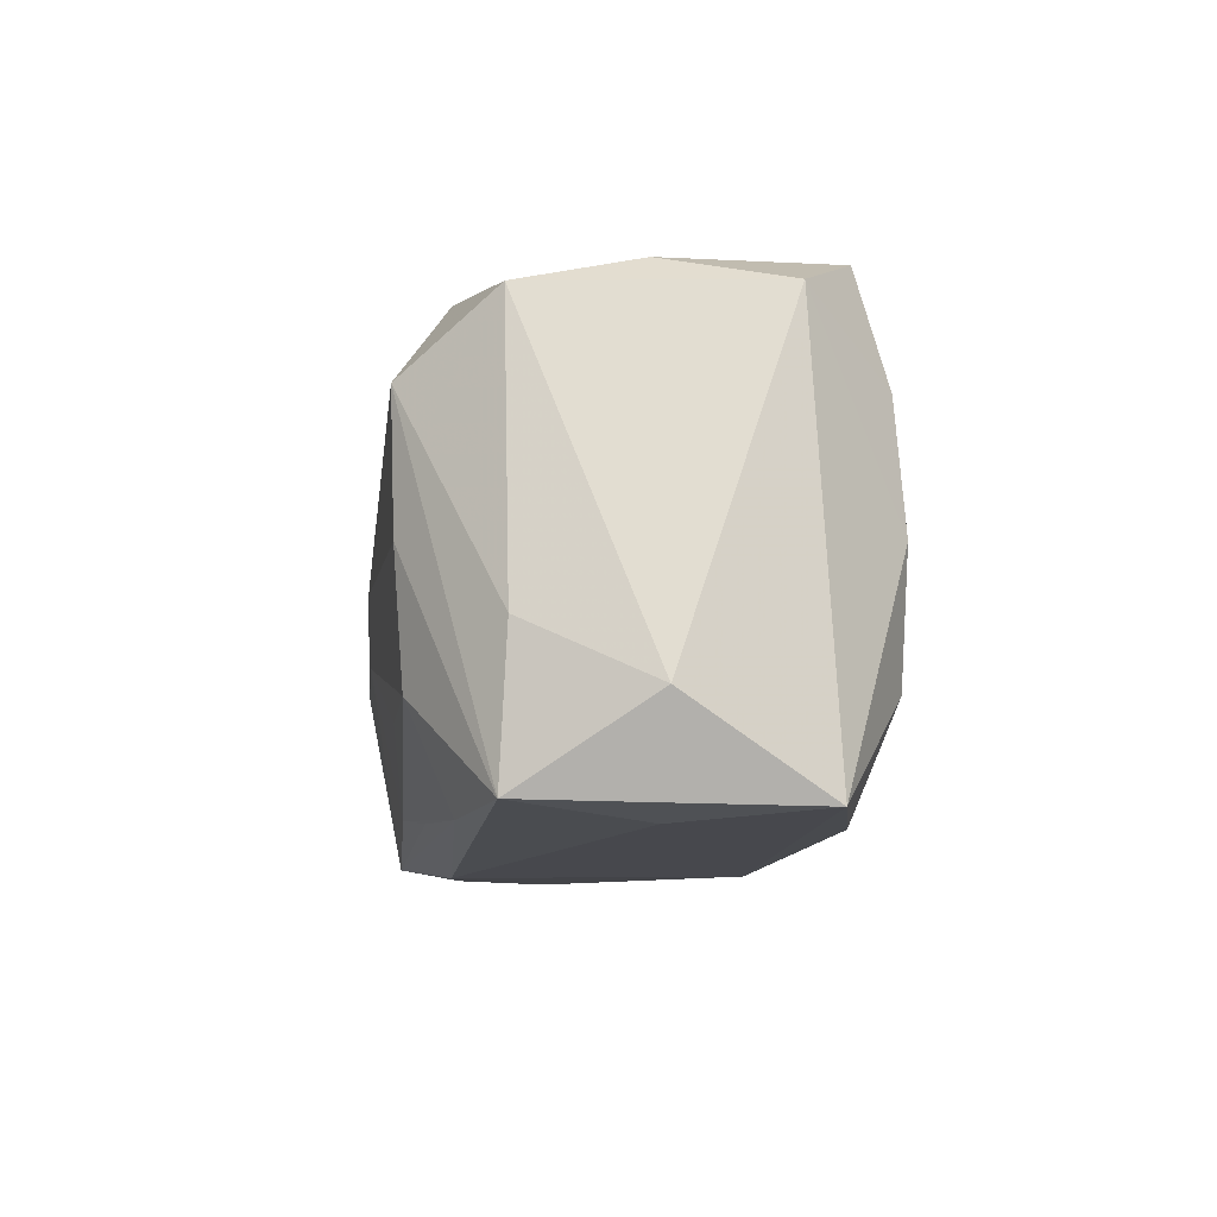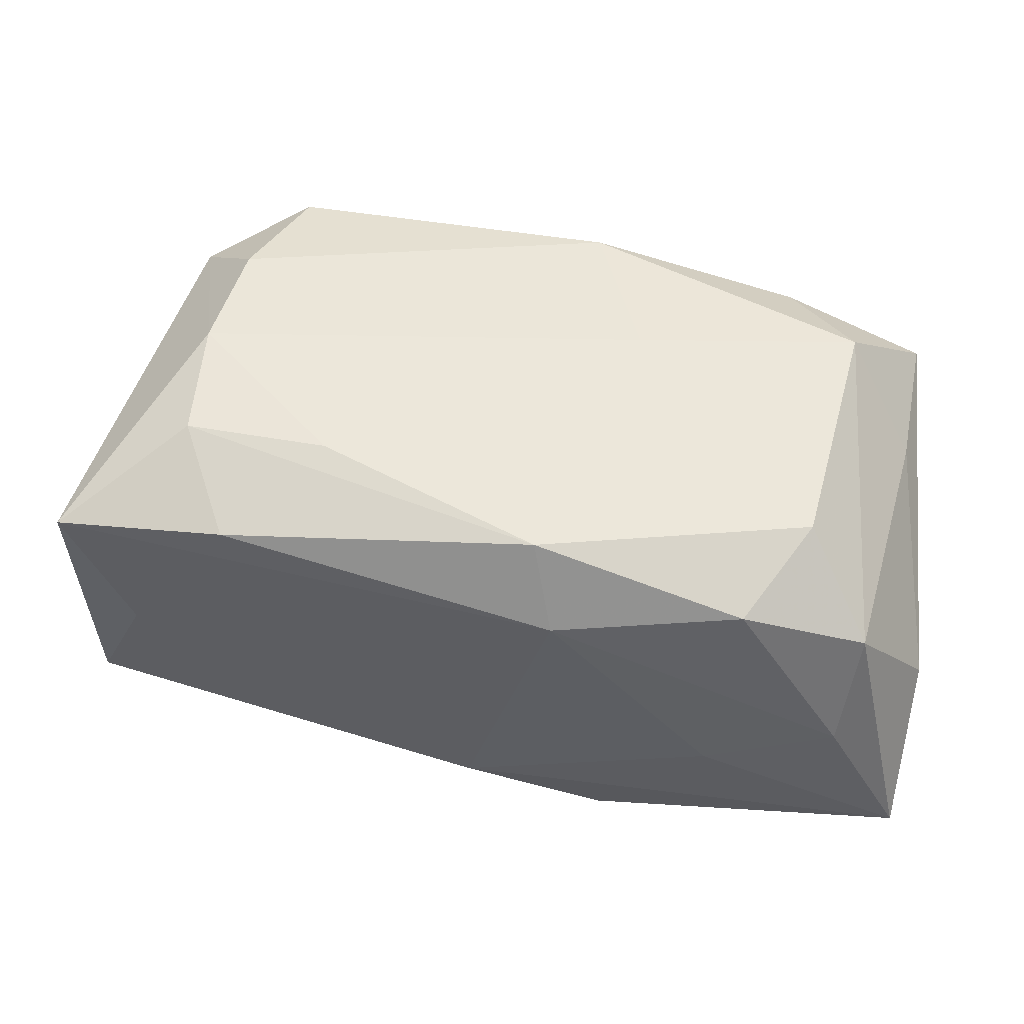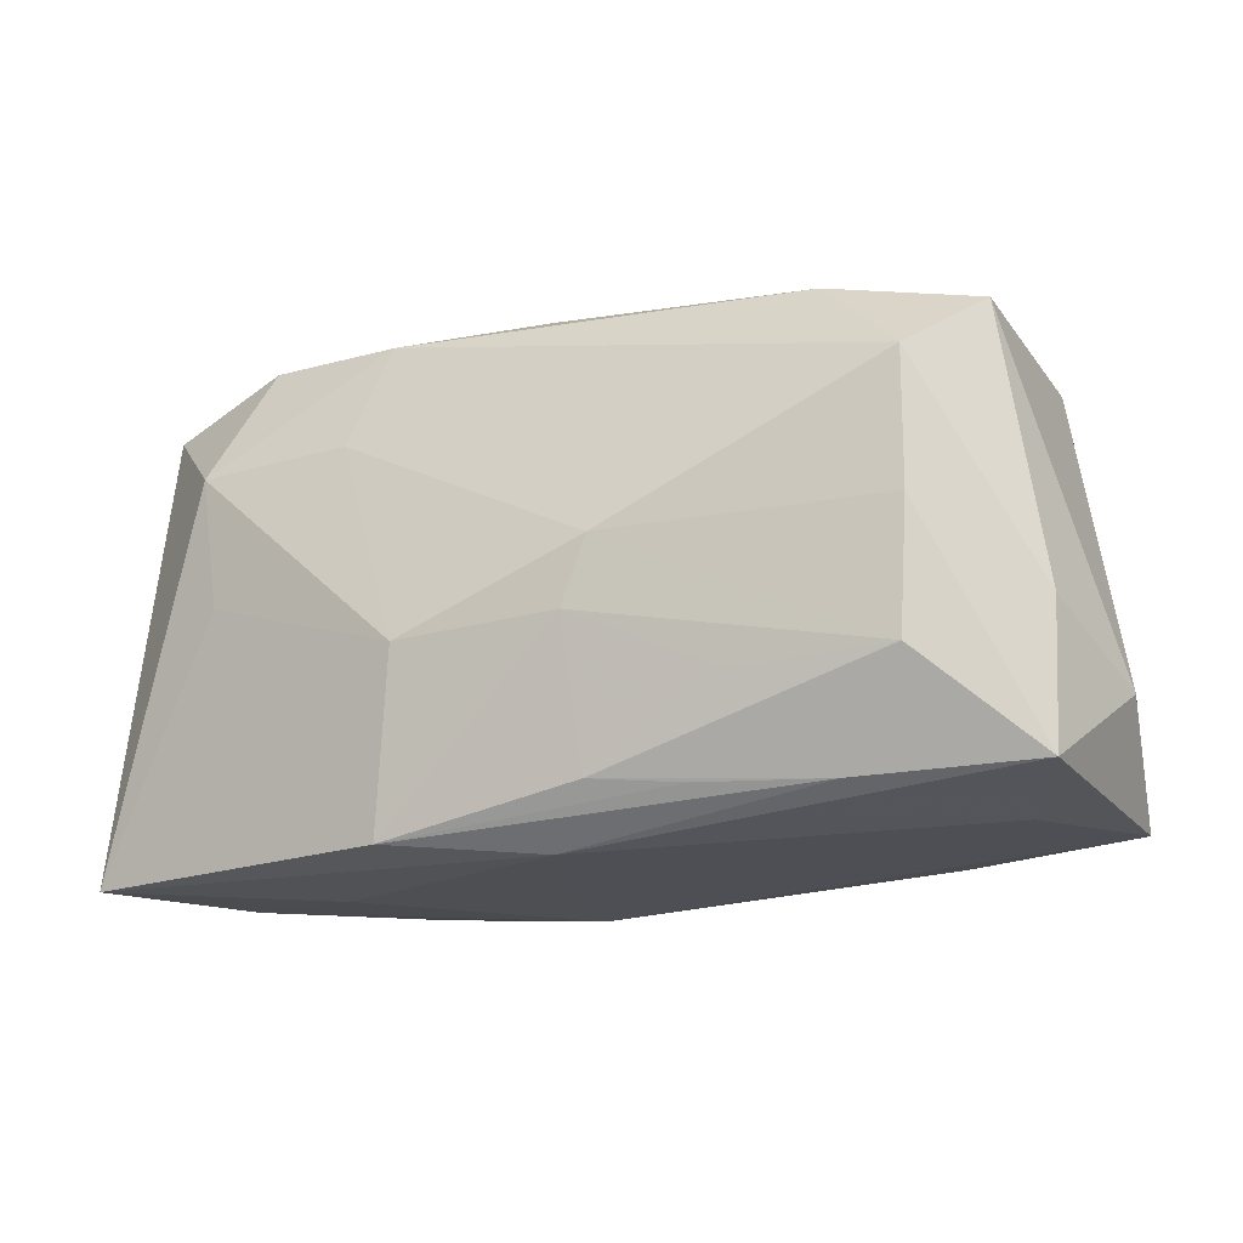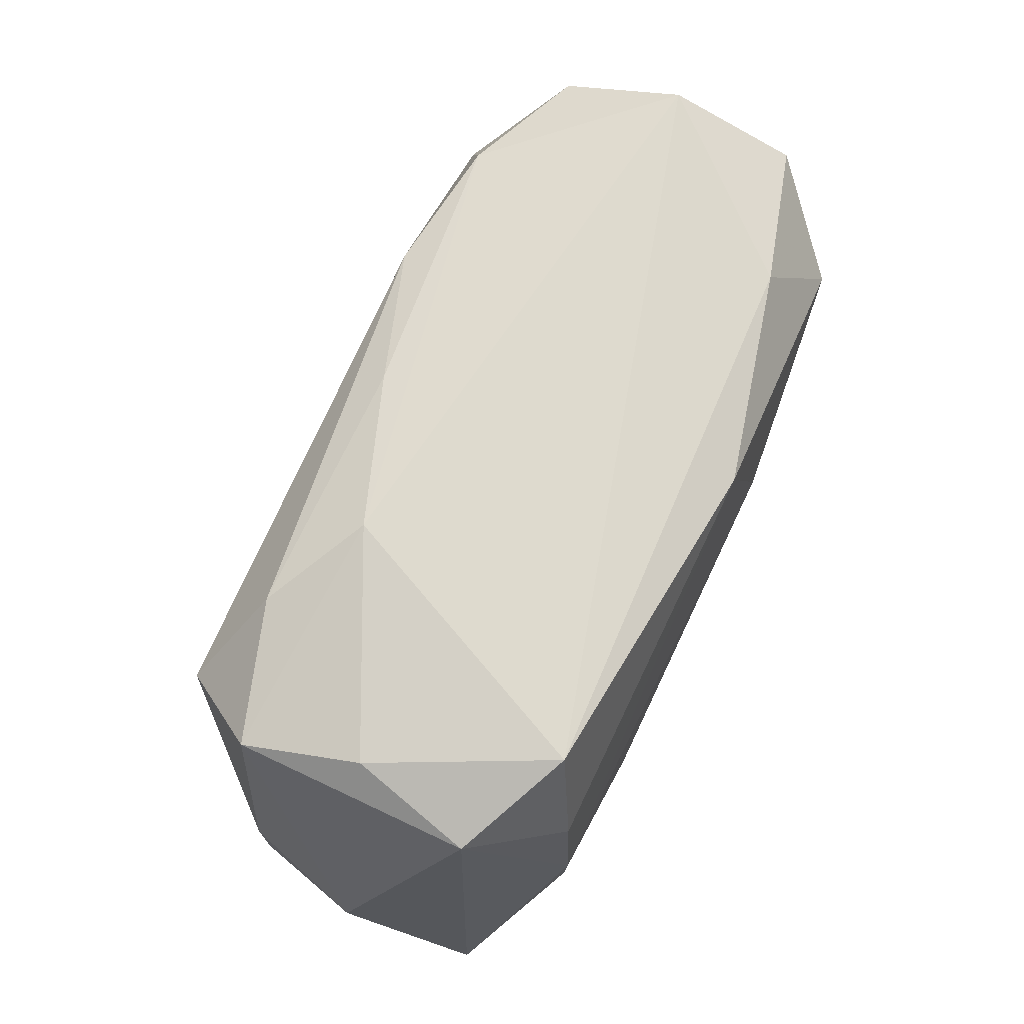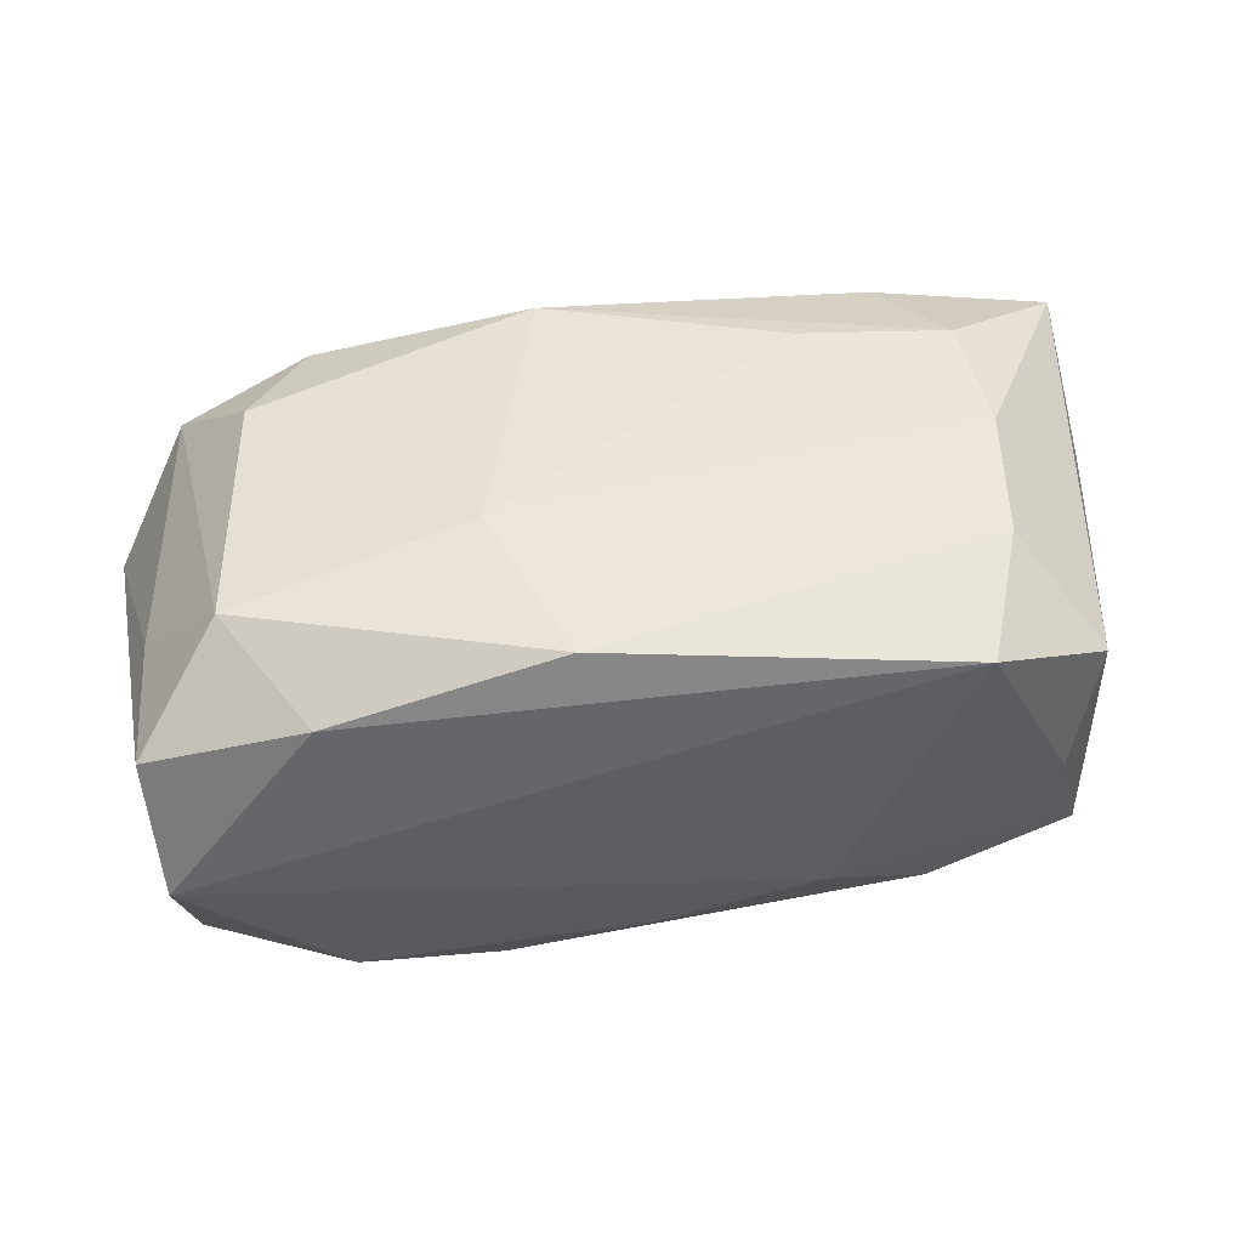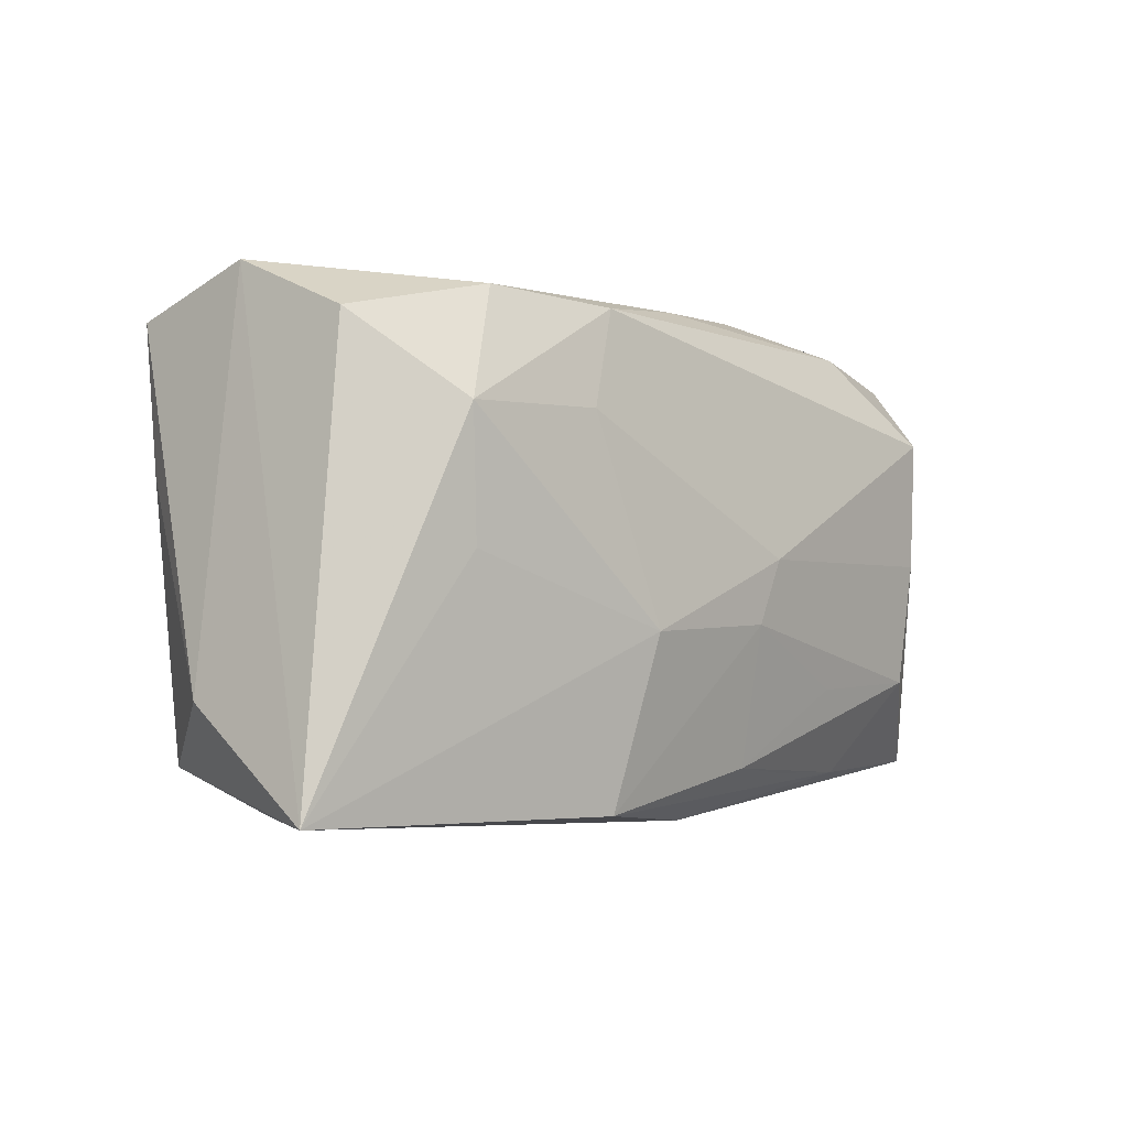
<metadata>
{"format":"obj","ext":"obj","renderer":"f3d","projection":"perspective","resolution":1024,"background":"white","views":[{"elev":-8.5,"azim":-92.3,"up":"+Y"},{"elev":51.5,"azim":9.2,"up":"+Z"},{"elev":-19.2,"azim":-154.4,"up":"+Y"},{"elev":71.1,"azim":-63.4,"up":"+Y"},{"elev":48.3,"azim":173.0,"up":"+Z"},{"elev":-3.0,"azim":134.5,"up":"+Y"}]}
</metadata>
<code>
v -0.02337 0.00869 -0.01307
v 0.007939 0.004686 0.0149
v -0.01287 -0.008605 -0.01322
v 0.03013 -0.01613 -0.01037
v 0.0276 0.01685 -0.001302
v -0.02652 0.0138 0.008957
v 0.02575 -0.01328 0.006988
v -0.001001 -0.01701 -0.01016
v -0.005401 -0.0001475 -0.01523
v 0.02482 -0.01601 -0.0007772
v -0.02949 -0.004676 -0.006674
v -0.02974 -0.01442 0.01033
v 0.01767 0.01531 -0.01223
v 0.02127 -0.008202 0.01241
v 0.02672 0.0133 -0.009456
v -0.02684 0.01343 -0.006987
v -0.019 0.01685 0.01252
v 0.02793 0.00454 0.006579
v 0.00677 -0.004995 -0.0158
v -0.02253 -0.008139 -0.01228
v 0.01738 -0.01504 0.01035
v 0.02114 0.007967 -0.01454
v -0.01201 -0.008446 0.01481
v 0.004791 -0.01666 0.008451
v -0.01795 -0.0149 0.01198
v 0.003194 -0.01379 0.01384
v -0.02174 -0.007913 0.01451
v 0.01109 0.008328 -0.01454
v -0.00367 -0.004399 -0.0151
v -0.02919 -0.01402 -0.007155
v -0.01085 0.01685 -0.006176
v 0.01825 0.01532 0.01025
v -0.01794 -0.01444 -0.009569
v 0.008685 -0.01616 -0.01369
v -0.004176 -0.01367 -0.01302
v 0.02032 -0.000421 -0.01394
v 0.03054 -0.009192 -0.001094
v 0.02311 0.008628 0.01312
v -0.02475 0.01546 0.0008349
v -0.02324 8.493e-05 -0.01283
v -0.02239 0.0004361 0.0149
v -0.02159 0.008771 0.01431
v 0.02826 0.01394 0.007203
v -0.02535 -0.01504 0.001242
v -0.01767 0.01461 -0.009977
v 0.003712 0.01479 0.01418
v -0.009764 -0.01419 -0.01148
v 0.01605 -0.01685 -0.004257
v 0.008566 0.01479 -0.01339
v -0.0006094 0.01598 -0.01012
v -0.03153 -0.008463 0.001409
f 11 30 51
f 1 30 11
f 18 38 7
f 14 38 2
f 7 38 14
f 44 30 8
f 20 9 29
f 5 4 15
f 15 4 22
f 29 9 19
f 10 4 7
f 12 6 51
f 51 30 12
f 30 44 12
f 2 38 46
f 7 4 37
f 37 18 7
f 37 4 5
f 28 49 22
f 22 19 28
f 28 19 9
f 1 49 28
f 28 9 1
f 8 30 33
f 30 20 33
f 40 30 1
f 40 20 30
f 1 9 40
f 9 20 40
f 3 20 29
f 49 50 13
f 5 15 13
f 22 49 13
f 13 15 22
f 45 49 1
f 45 50 49
f 22 4 36
f 36 19 22
f 4 19 36
f 34 4 8
f 34 19 4
f 8 33 34
f 34 33 47
f 29 19 34
f 8 4 48
f 4 10 48
f 5 13 31
f 31 13 50
f 50 45 31
f 38 18 43
f 43 37 5
f 18 37 43
f 17 39 6
f 17 31 39
f 5 31 17
f 27 12 25
f 24 48 10
f 8 48 24
f 25 12 24
f 24 44 8
f 24 12 44
f 16 45 1
f 39 31 16
f 16 31 45
f 1 11 16
f 6 39 16
f 16 11 51
f 51 6 16
f 35 34 47
f 47 33 35
f 35 33 20
f 20 3 35
f 35 3 29
f 29 34 35
f 32 46 38
f 38 43 32
f 32 43 5
f 5 17 32
f 32 17 46
f 41 23 2
f 41 27 23
f 2 46 41
f 6 12 41
f 12 27 41
f 25 24 26
f 26 27 25
f 23 27 26
f 2 23 26
f 26 14 2
f 46 17 42
f 42 41 46
f 42 17 6
f 6 41 42
f 21 26 24
f 21 10 7
f 21 24 10
f 7 14 21
f 14 26 21

</code>
